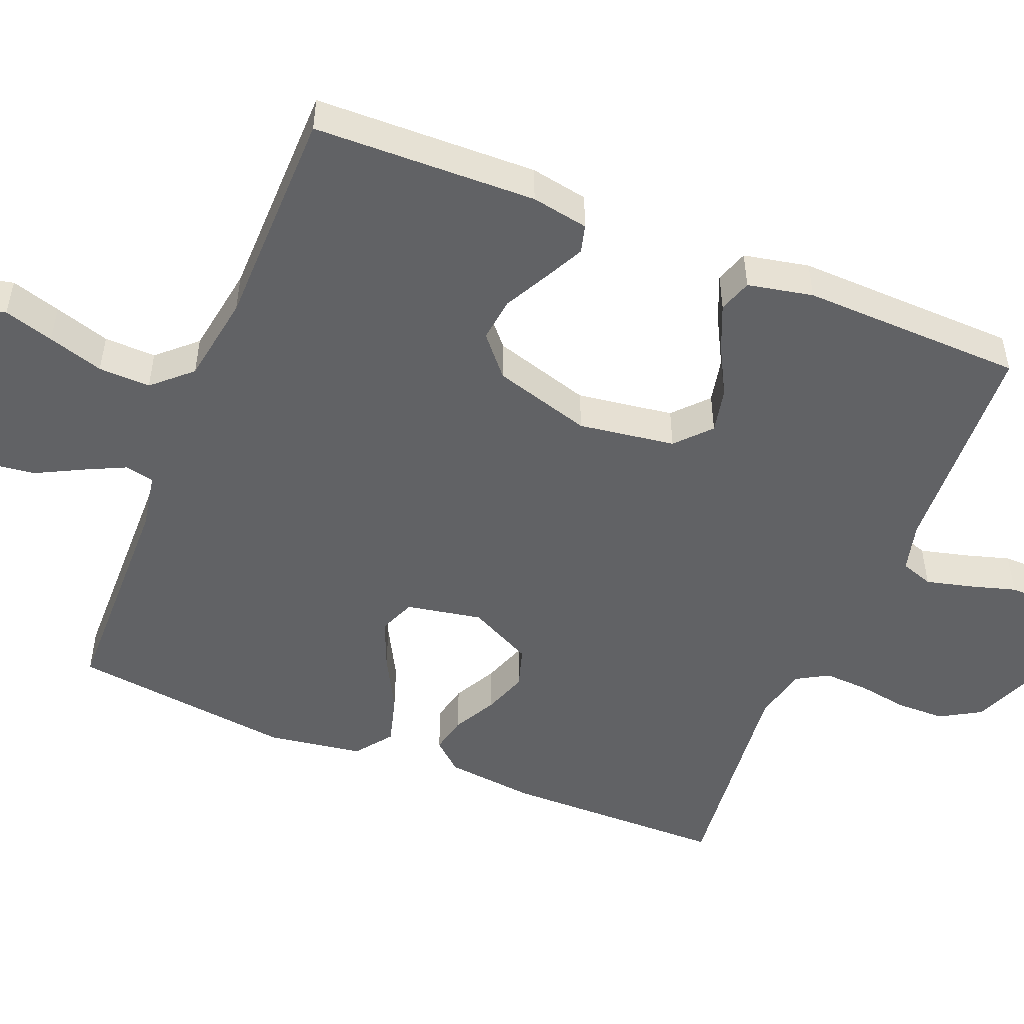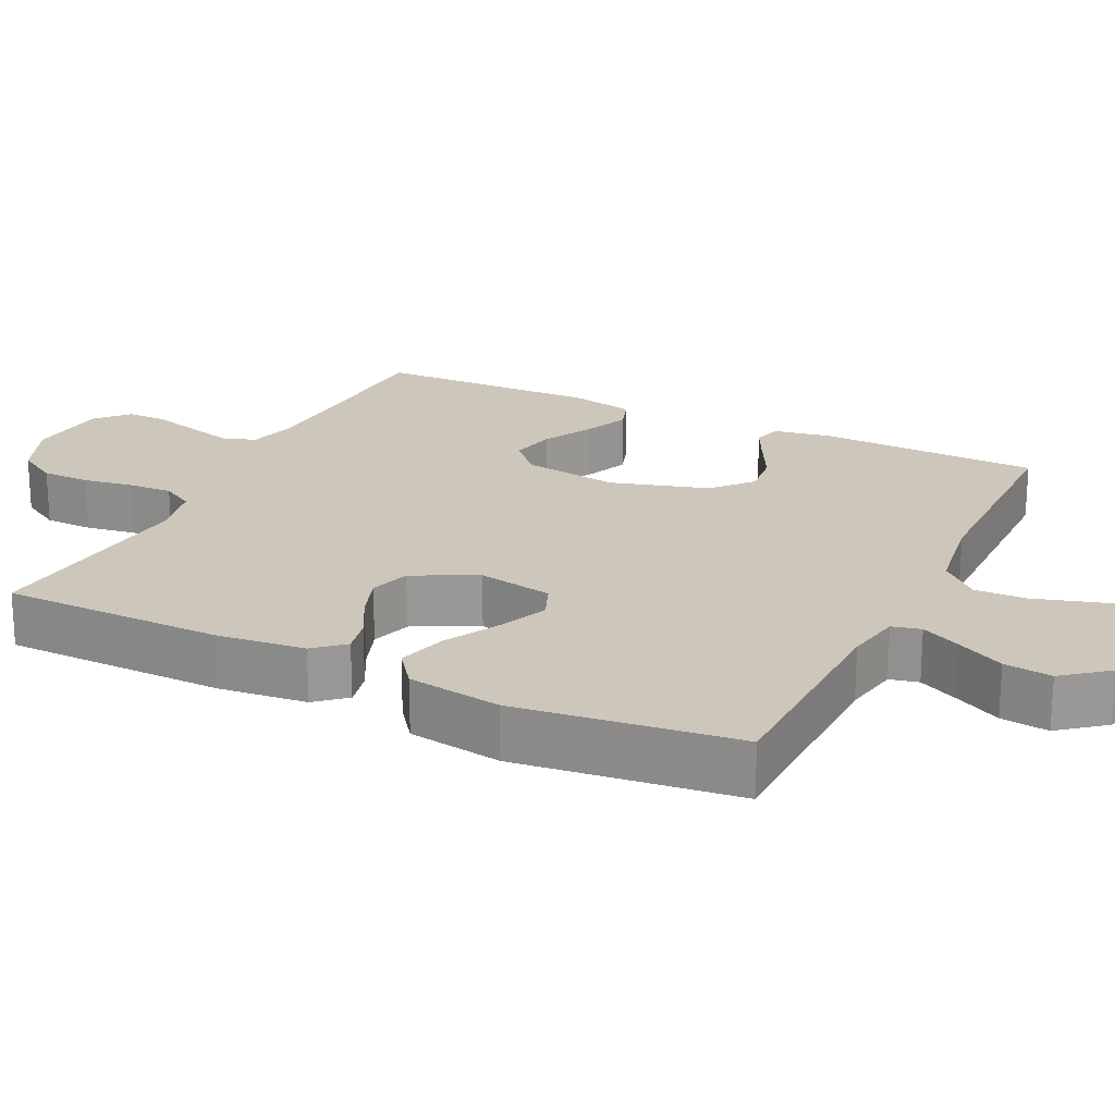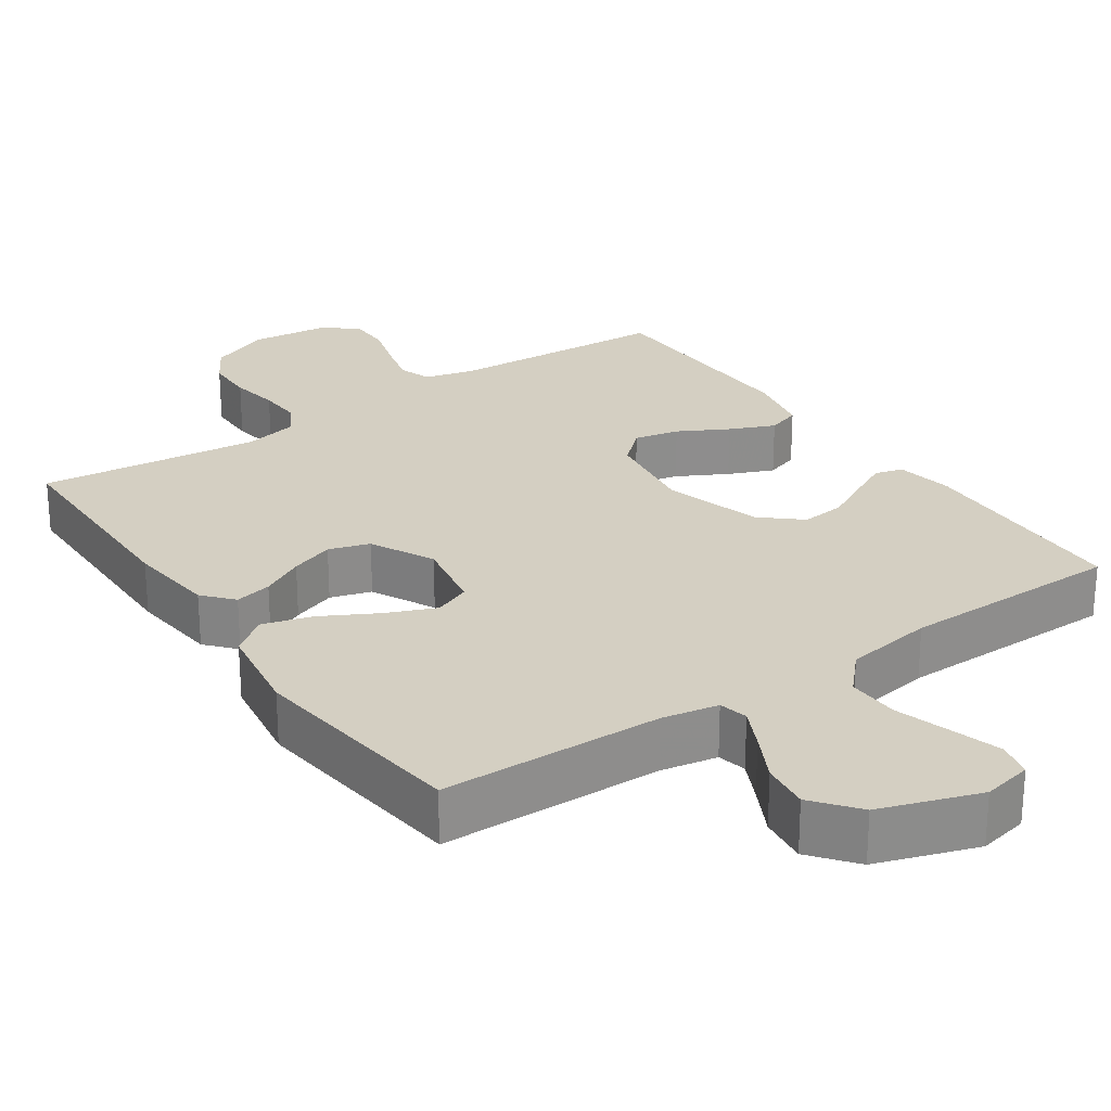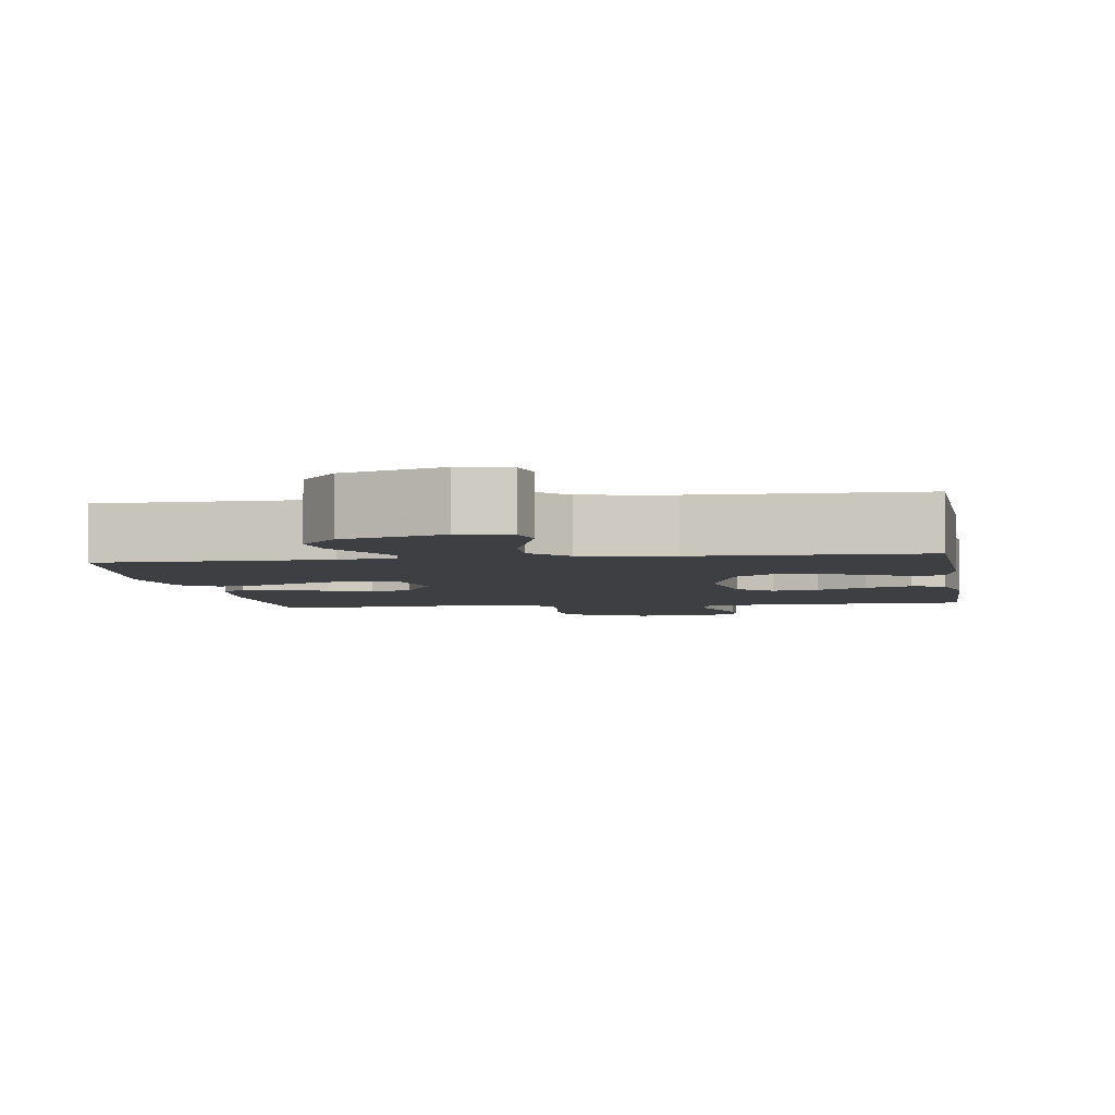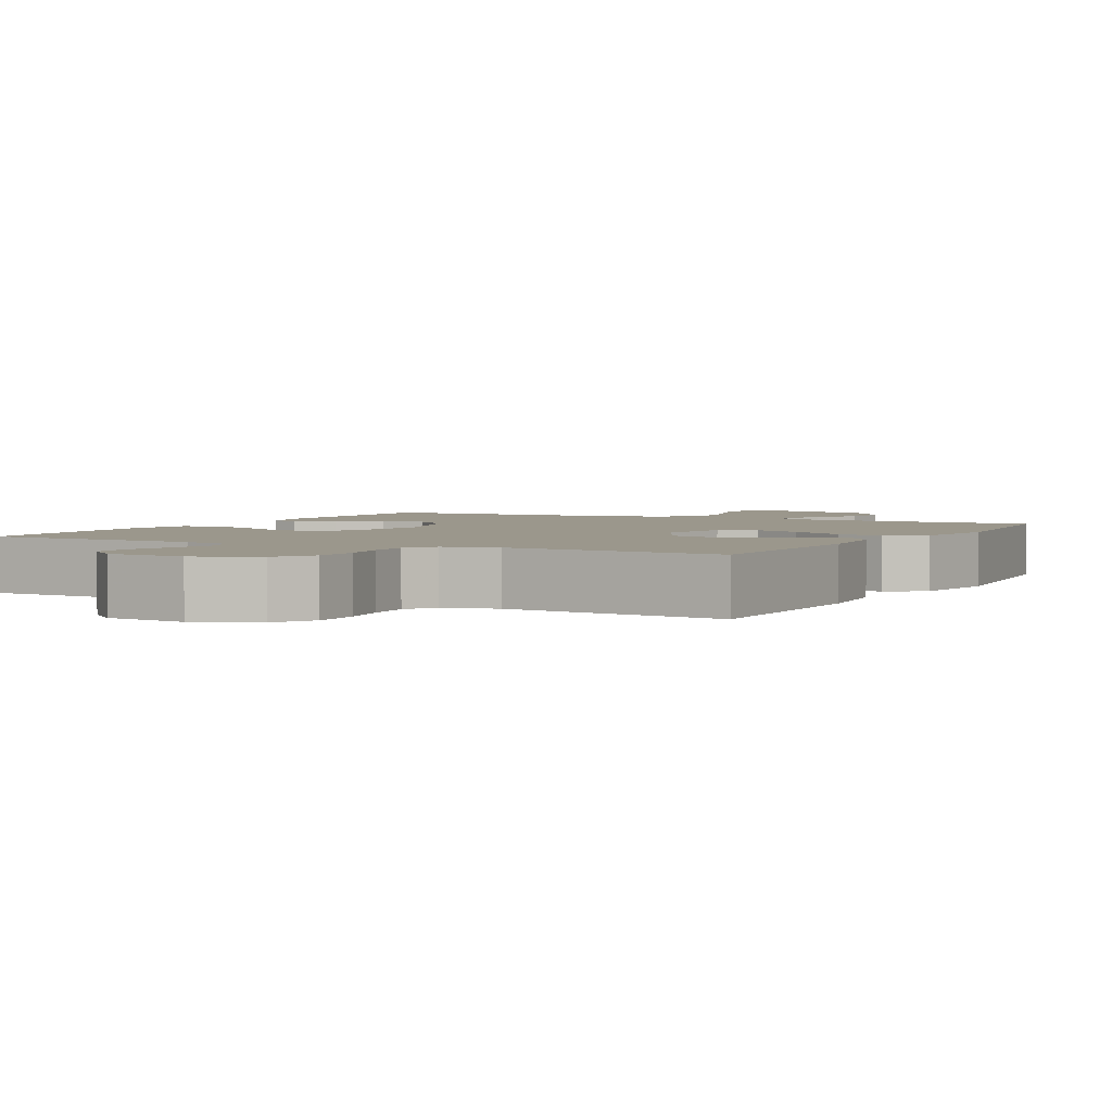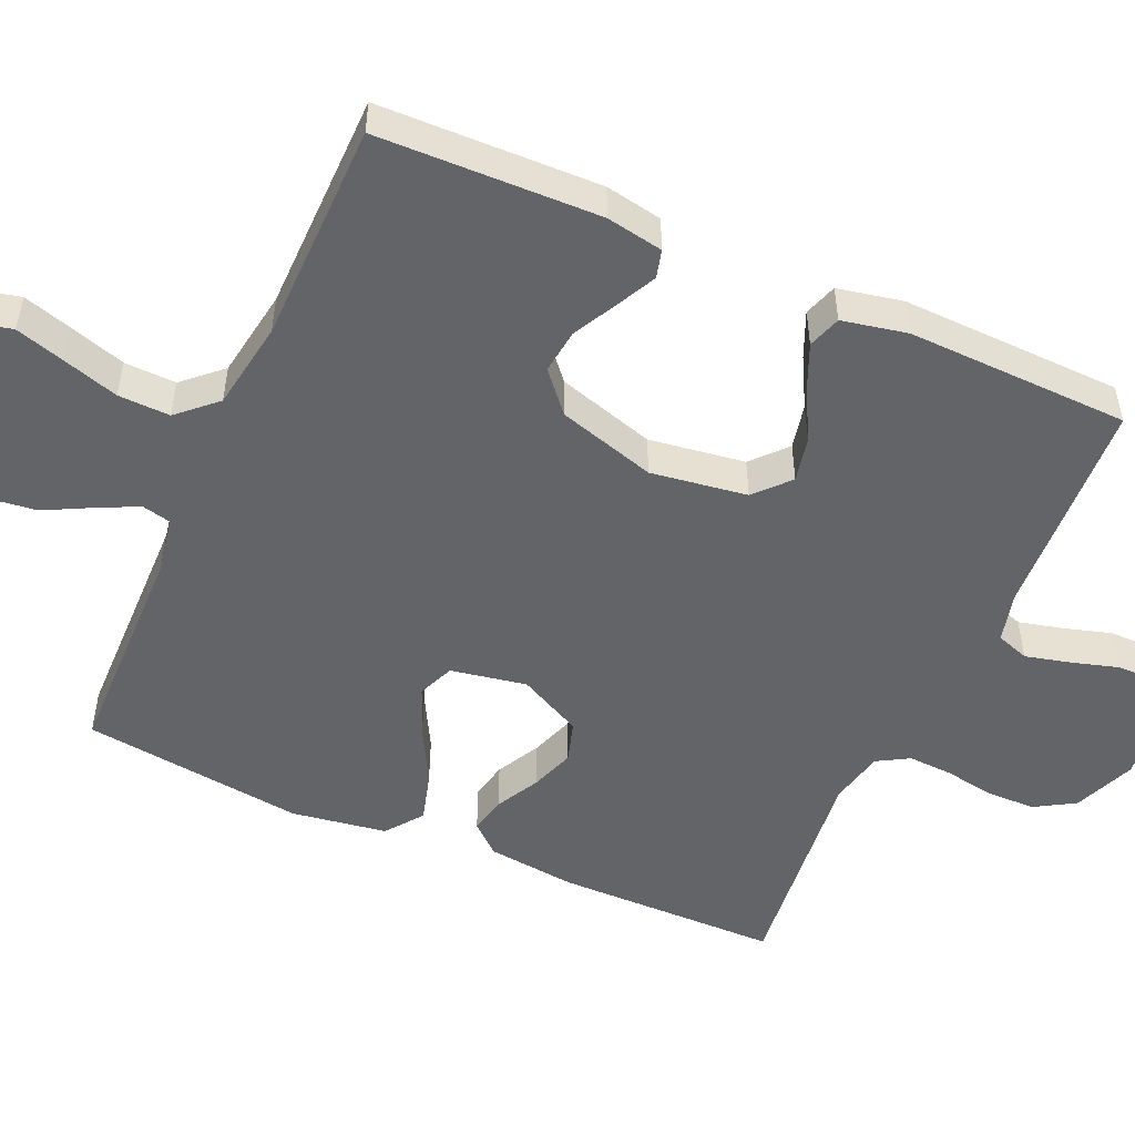
<metadata>
{"format":"obj","ext":"obj","renderer":"f3d","projection":"perspective","resolution":1024,"background":"white","views":[{"elev":-50.6,"azim":-112.1,"up":"+Y"},{"elev":21.4,"azim":115.9,"up":"+Y"},{"elev":25.7,"azim":145.6,"up":"+Y"},{"elev":-4.1,"azim":-171.4,"up":"+Y"},{"elev":2.8,"azim":27.7,"up":"+Y"},{"elev":-51.3,"azim":-113.9,"up":"+Y"}]}
</metadata>
<code>
v 0.5 0.07 -0.5
v 0.2 0.07 -0.506
v 0.124 0.07 -0.52
v 0.115 0.07 -0.559
v 0.141 0.07 -0.613
v 0.174 0.07 -0.677
v 0.182 0.07 -0.742
v 0.134 0.07 -0.802
v 0 0.07 -0.847
v -0.067 0.07 -0.833
v -0.078 0.07 -0.785
v -0.058 0.07 -0.718
v -0.035 0.07 -0.643
v -0.033 0.07 -0.573
v -0.08 0.07 -0.522
v -0.2 0.07 -0.503
v -0.5 0.07 -0.5
v -0.508 0.07 -0.2
v -0.494 0.07 -0.123
v -0.456 0.07 -0.113
v -0.404 0.07 -0.139
v -0.343 0.07 -0.171
v -0.283 0.07 -0.178
v -0.23 0.07 -0.132
v -0.191 0.07 0
v -0.21 0.07 0.13
v -0.256 0.07 0.172
v -0.317 0.07 0.159
v -0.384 0.07 0.123
v -0.445 0.07 0.097
v -0.49 0.07 0.112
v -0.508 0.07 0.2
v -0.5 0.07 0.5
v -0.2 0.07 0.516
v -0.133 0.07 0.533
v -0.118 0.07 0.577
v -0.133 0.07 0.637
v -0.152 0.07 0.701
v -0.152 0.07 0.758
v -0.109 0.07 0.797
v 0 0.07 0.808
v 0.083 0.07 0.774
v 0.115 0.07 0.72
v 0.116 0.07 0.654
v 0.105 0.07 0.587
v 0.102 0.07 0.527
v 0.127 0.07 0.484
v 0.2 0.07 0.468
v 0.5 0.07 0.5
v 0.504 0.07 0.2
v 0.491 0.07 0.08
v 0.456 0.07 0.04
v 0.406 0.07 0.051
v 0.348 0.07 0.082
v 0.289 0.07 0.103
v 0.234 0.07 0.086
v 0.191 0.07 0
v 0.21 0.07 -0.102
v 0.259 0.07 -0.122
v 0.326 0.07 -0.094
v 0.4 0.07 -0.054
v 0.467 0.07 -0.035
v 0.516 0.07 -0.072
v 0.536 0.07 -0.2
v 0.5 0 -0.5
v 0.2 0 -0.506
v 0.124 0 -0.52
v 0.115 0 -0.559
v 0.141 0 -0.613
v 0.174 0 -0.677
v 0.182 0 -0.742
v 0.134 0 -0.802
v 0 0 -0.847
v -0.067 0 -0.833
v -0.078 0 -0.785
v -0.058 0 -0.718
v -0.035 0 -0.643
v -0.033 0 -0.573
v -0.08 0 -0.522
v -0.2 0 -0.503
v -0.5 0 -0.5
v -0.508 0 -0.2
v -0.494 0 -0.123
v -0.456 0 -0.113
v -0.404 0 -0.139
v -0.343 0 -0.171
v -0.283 0 -0.178
v -0.23 0 -0.132
v -0.191 0 0
v -0.21 0 0.13
v -0.256 0 0.172
v -0.317 0 0.159
v -0.384 0 0.123
v -0.445 0 0.097
v -0.49 0 0.112
v -0.508 0 0.2
v -0.5 0 0.5
v -0.2 0 0.516
v -0.133 0 0.533
v -0.118 0 0.577
v -0.133 0 0.637
v -0.152 0 0.701
v -0.152 0 0.758
v -0.109 0 0.797
v 0 0 0.808
v 0.083 0 0.774
v 0.115 0 0.72
v 0.116 0 0.654
v 0.105 0 0.587
v 0.102 0 0.527
v 0.127 0 0.484
v 0.2 0 0.468
v 0.5 0 0.5
v 0.504 0 0.2
v 0.491 0 0.08
v 0.456 0 0.04
v 0.406 0 0.051
v 0.348 0 0.082
v 0.289 0 0.103
v 0.234 0 0.086
v 0.191 0 0
v 0.21 0 -0.102
v 0.259 0 -0.122
v 0.326 0 -0.094
v 0.4 0 -0.054
v 0.467 0 -0.035
v 0.516 0 -0.072
v 0.536 0 -0.2
f 64 1 2
f 63 64 2
f 62 63 2
f 61 62 2
f 60 61 2
f 59 60 2 3
f 58 59 3
f 57 58 3 4
f 52 53 54
f 51 52 54
f 50 51 54
f 49 50 54
f 48 49 54
f 47 48 54 55
f 46 47 55 56
f 43 44 45
f 42 43 45
f 41 42 45
f 40 41 45
f 39 40 45
f 38 39 45
f 37 38 45
f 36 37 45 46
f 46 56 57
f 36 46 57
f 35 36 57
f 32 33 34
f 31 32 34
f 30 31 34
f 29 30 34
f 28 29 34
f 27 28 34 35
f 20 21 22
f 19 20 22
f 18 19 22
f 17 18 22
f 16 17 22
f 15 16 22 23
f 14 15 23 24
f 11 12 13
f 10 11 13
f 9 10 13
f 8 9 13
f 7 8 13
f 6 7 13
f 5 6 13
f 4 5 13 14
f 14 24 25
f 4 14 25
f 57 4 25
f 26 27 35 57
f 25 26 57
f 66 65 128
f 66 128 127
f 66 127 126
f 66 126 125
f 66 125 124
f 67 66 124 123
f 67 123 122
f 68 67 122 121
f 118 117 116
f 118 116 115
f 118 115 114
f 118 114 113
f 118 113 112
f 119 118 112 111
f 120 119 111 110
f 109 108 107
f 109 107 106
f 109 106 105
f 109 105 104
f 109 104 103
f 109 103 102
f 109 102 101
f 110 109 101 100
f 121 120 110
f 121 110 100
f 121 100 99
f 98 97 96
f 98 96 95
f 98 95 94
f 98 94 93
f 98 93 92
f 99 98 92 91
f 86 85 84
f 86 84 83
f 86 83 82
f 86 82 81
f 86 81 80
f 87 86 80 79
f 88 87 79 78
f 77 76 75
f 77 75 74
f 77 74 73
f 77 73 72
f 77 72 71
f 77 71 70
f 77 70 69
f 78 77 69 68
f 89 88 78
f 89 78 68
f 89 68 121
f 121 99 91 90
f 121 90 89
f 1 65 66 2
f 2 66 67 3
f 3 67 68 4
f 4 68 69 5
f 5 69 70 6
f 6 70 71 7
f 7 71 72 8
f 8 72 73 9
f 9 73 74 10
f 10 74 75 11
f 11 75 76 12
f 12 76 77 13
f 13 77 78 14
f 14 78 79 15
f 15 79 80 16
f 16 80 81 17
f 17 81 82 18
f 18 82 83 19
f 19 83 84 20
f 20 84 85 21
f 21 85 86 22
f 22 86 87 23
f 23 87 88 24
f 24 88 89 25
f 25 89 90 26
f 26 90 91 27
f 27 91 92 28
f 28 92 93 29
f 29 93 94 30
f 30 94 95 31
f 31 95 96 32
f 32 96 97 33
f 33 97 98 34
f 34 98 99 35
f 35 99 100 36
f 36 100 101 37
f 37 101 102 38
f 38 102 103 39
f 39 103 104 40
f 40 104 105 41
f 41 105 106 42
f 42 106 107 43
f 43 107 108 44
f 44 108 109 45
f 45 109 110 46
f 46 110 111 47
f 47 111 112 48
f 48 112 113 49
f 49 113 114 50
f 50 114 115 51
f 51 115 116 52
f 52 116 117 53
f 53 117 118 54
f 54 118 119 55
f 55 119 120 56
f 56 120 121 57
f 57 121 122 58
f 58 122 123 59
f 59 123 124 60
f 60 124 125 61
f 61 125 126 62
f 62 126 127 63
f 63 127 128 64
f 64 128 65 1

</code>
